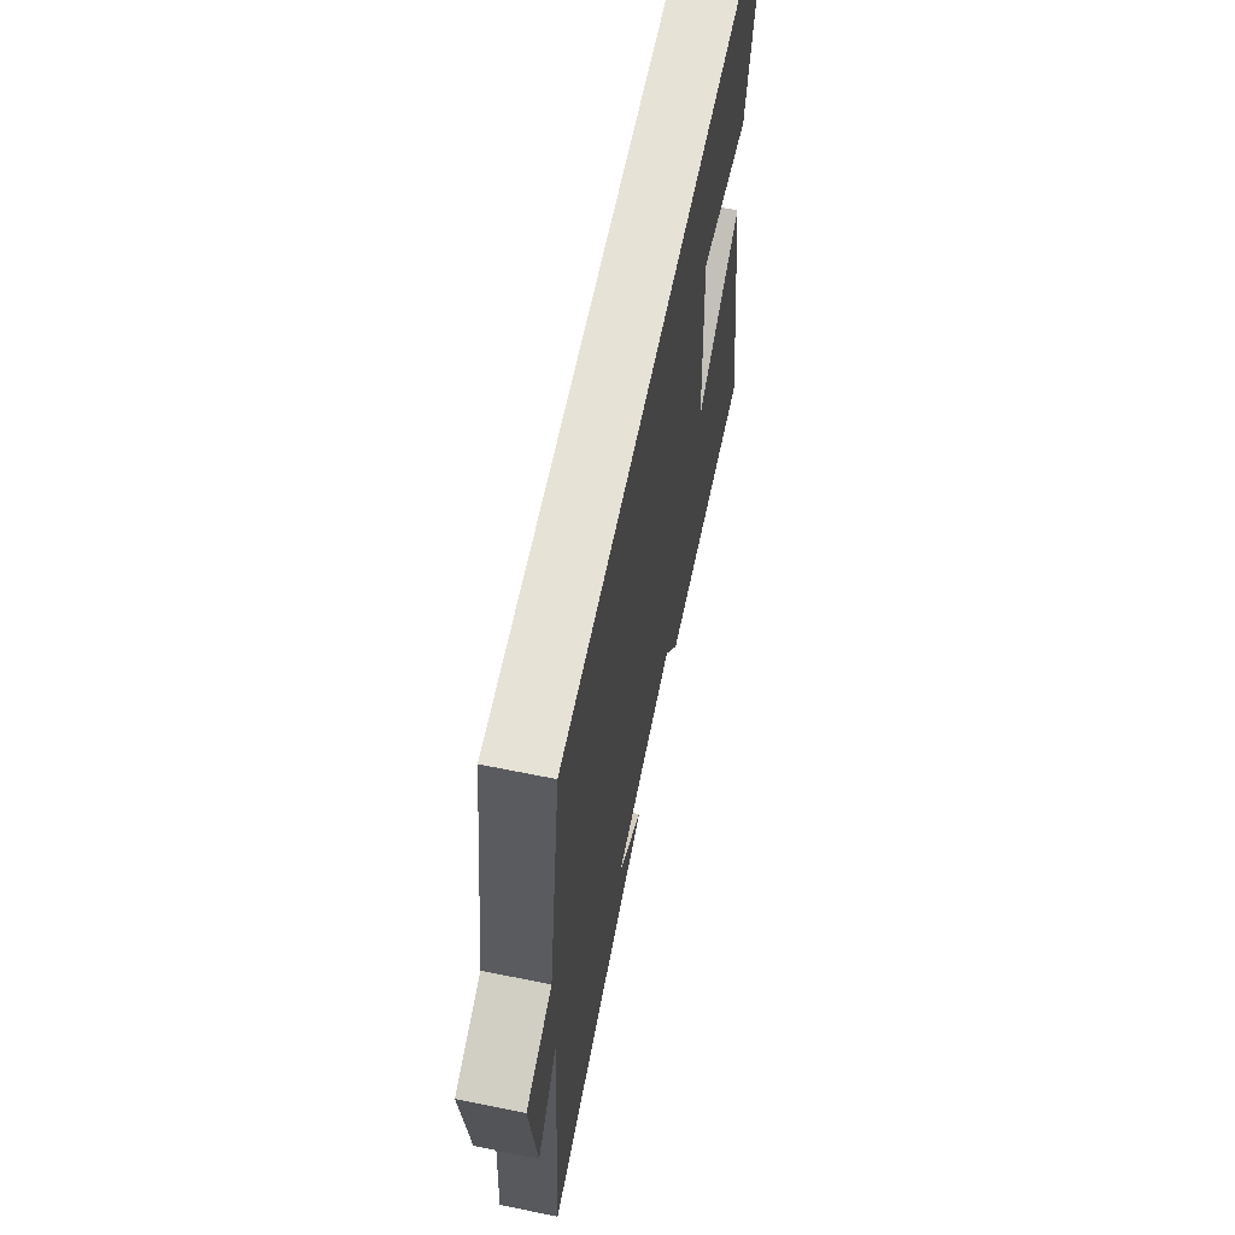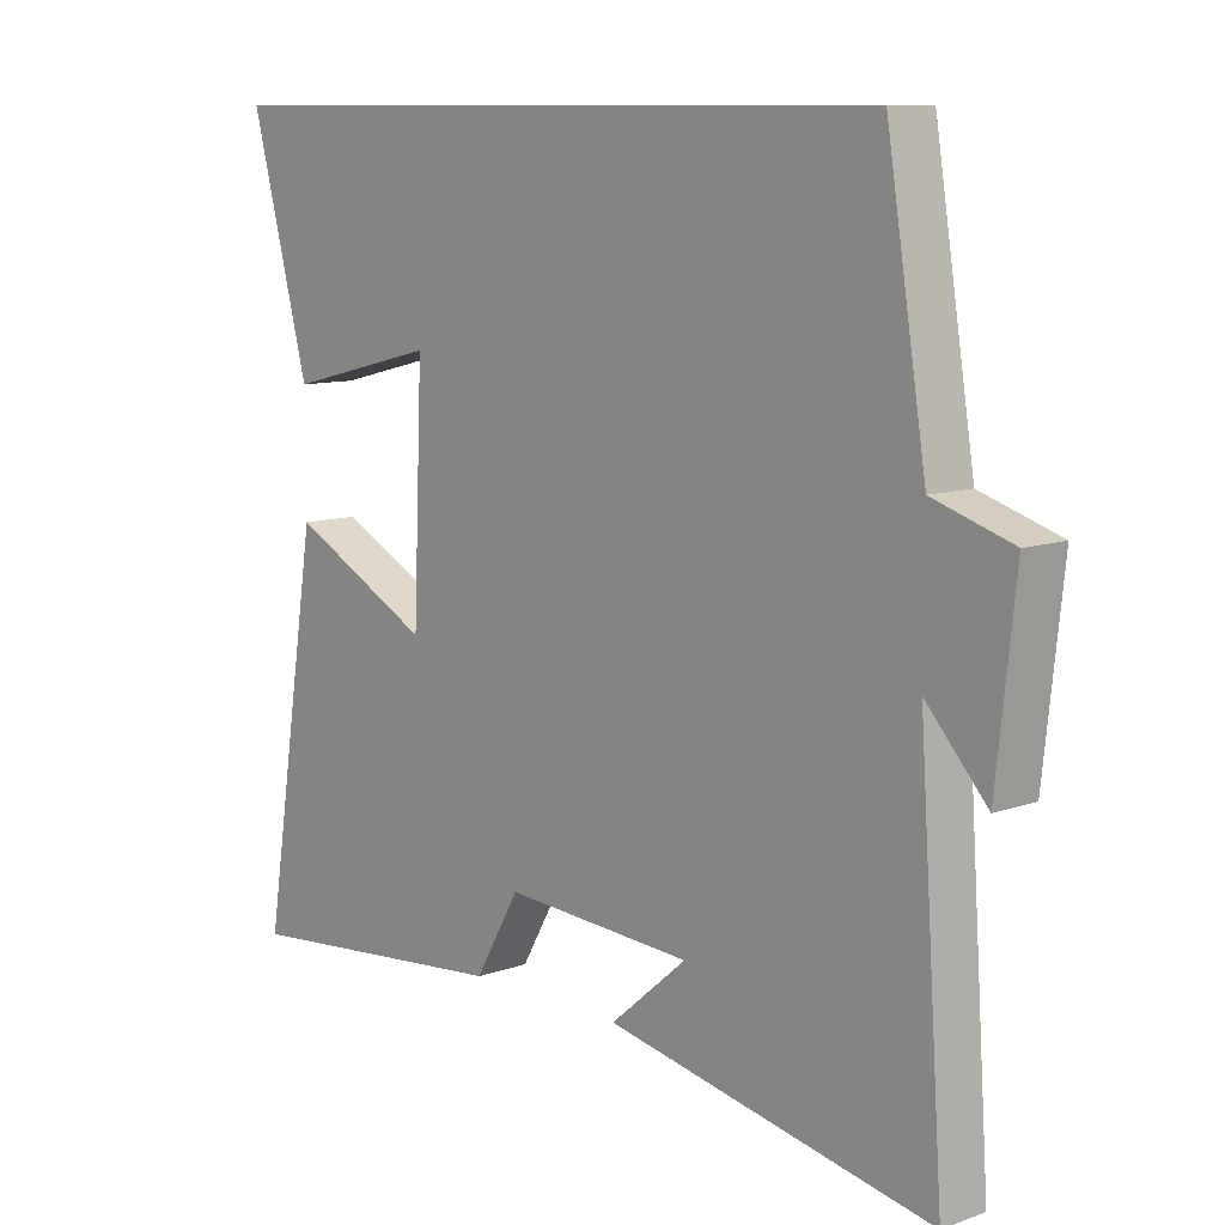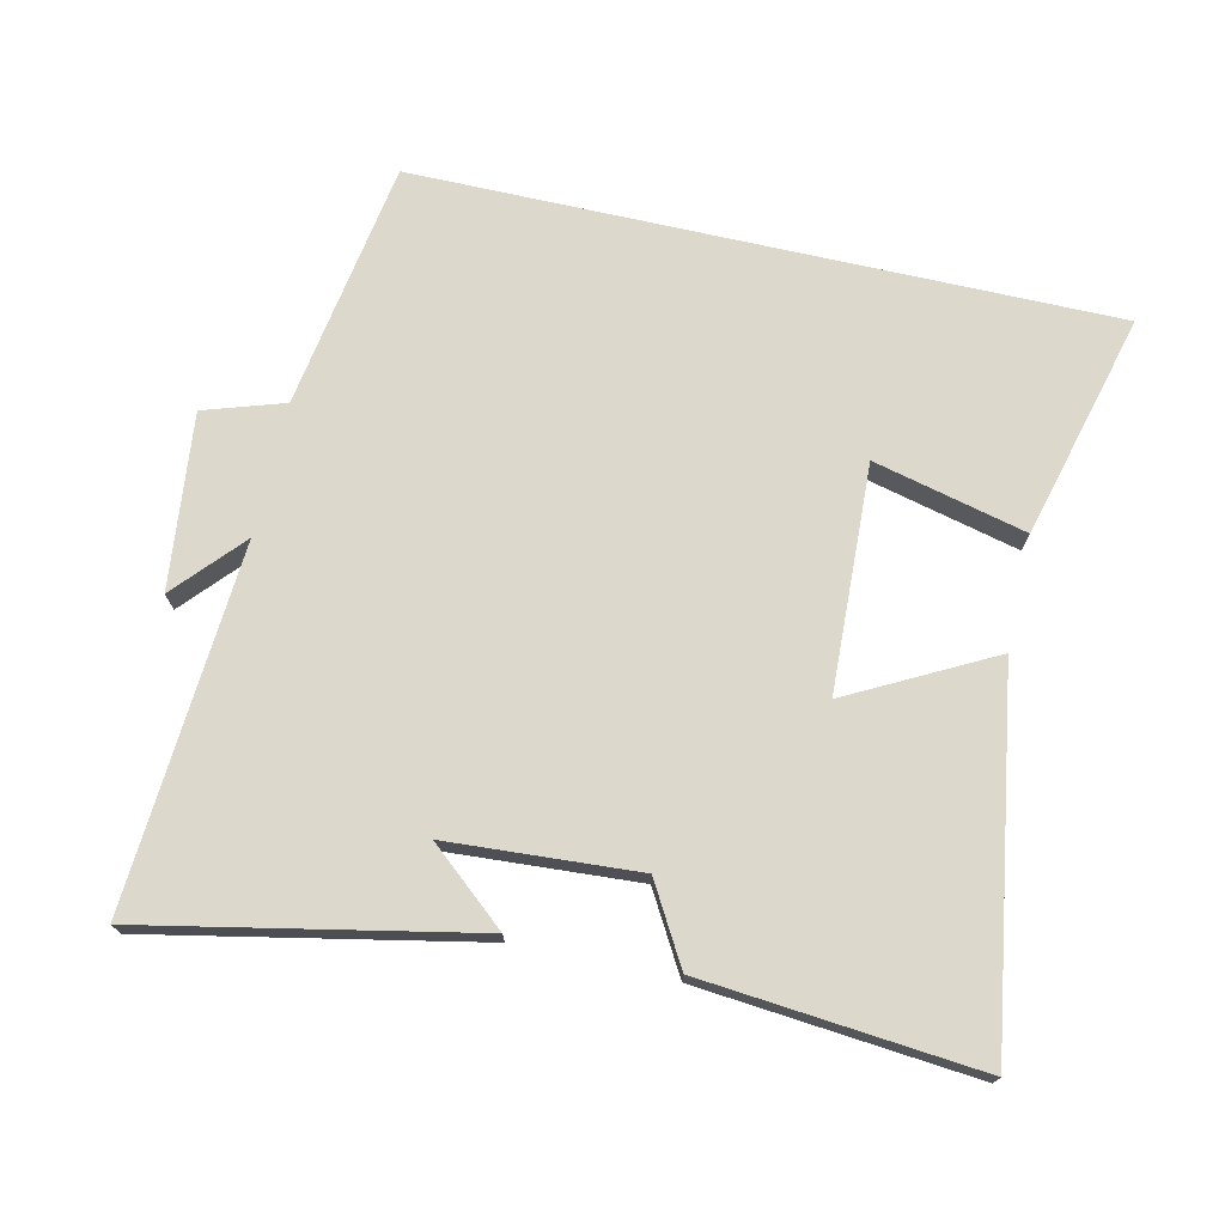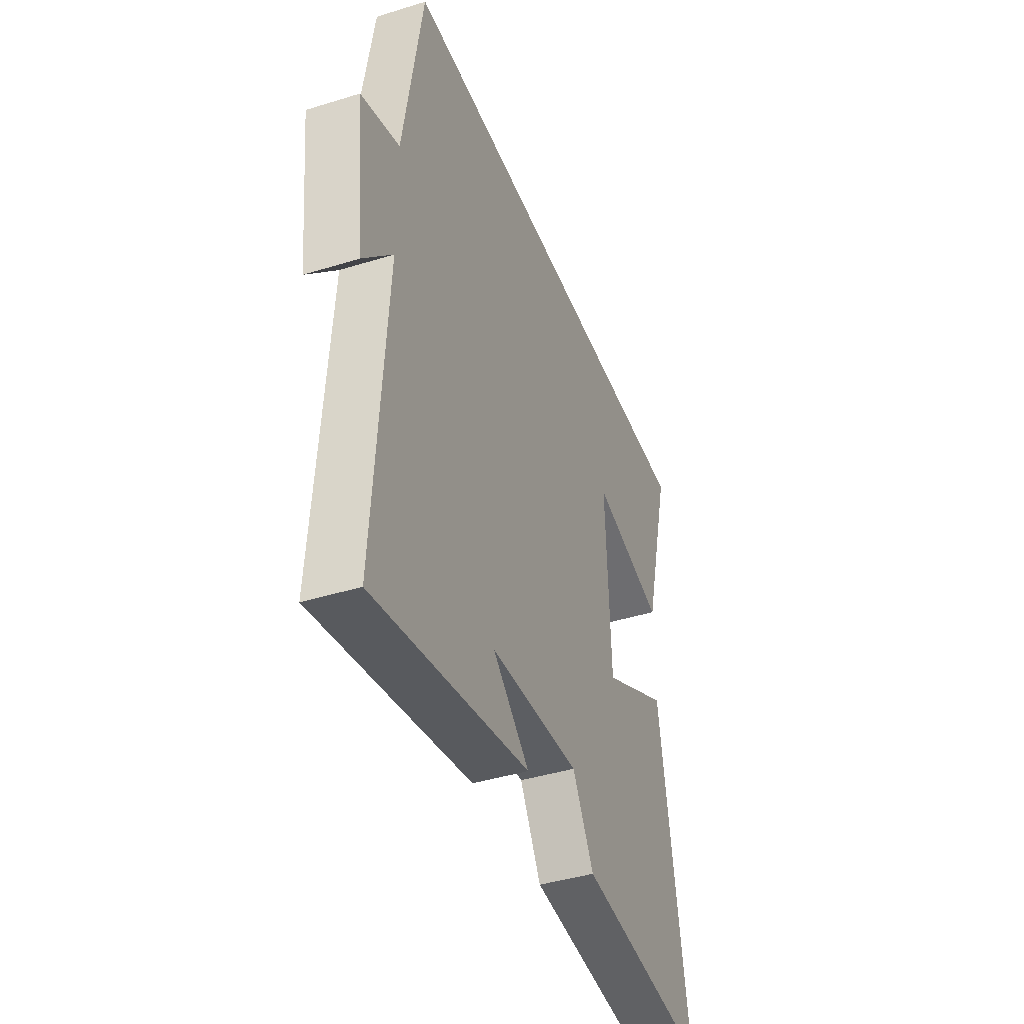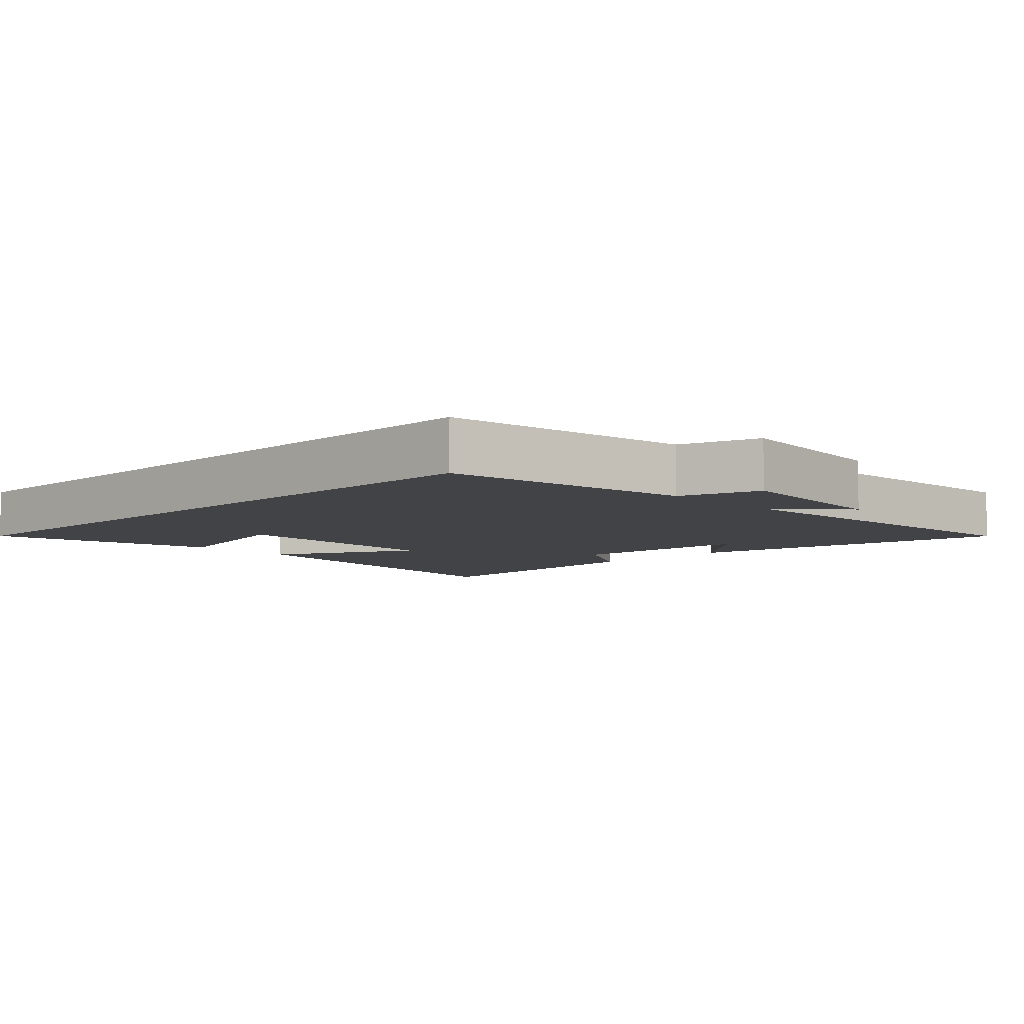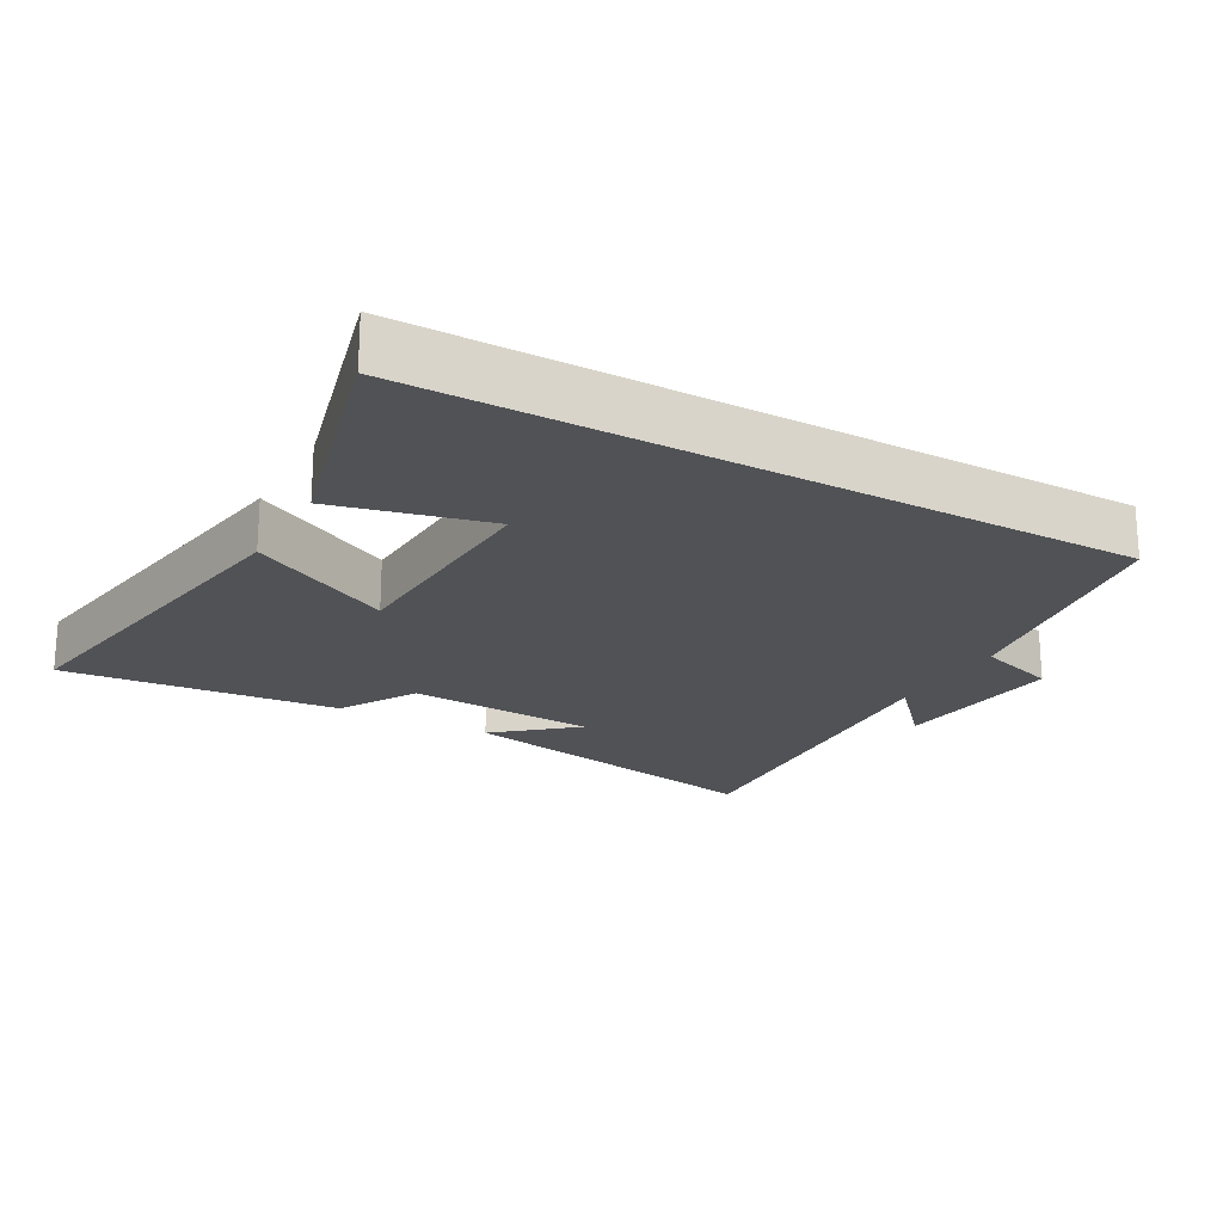
<metadata>
{"format":"obj","ext":"obj","renderer":"f3d","projection":"perspective","resolution":1024,"background":"white","views":[{"elev":63.8,"azim":101.6,"up":"+Z"},{"elev":10.0,"azim":47.8,"up":"+Z"},{"elev":72.7,"azim":-167.3,"up":"+Y"},{"elev":-41.8,"azim":110.5,"up":"+Z"},{"elev":-6.9,"azim":44.2,"up":"+Y"},{"elev":-20.8,"azim":-29.3,"up":"+Y"}]}
</metadata>
<code>
v 0.537 0.07 -0.597
v 0.055 0.07 -0.5
v 0.169 0.07 -0.403
v -0.111 0.07 -0.385
v -0.177 0.07 -0.5
v -0.585 0.07 -0.538
v -0.5 0.07 0
v -0.289 0.07 -0.111
v -0.275 0.07 0.223
v -0.5 0.07 0.168
v -0.587 0.07 0.5
v 0.441 0.07 0.5
v 0.5 0.07 0.133
v 0.618 0.07 0.095
v 0.59 0.07 -0.163
v 0.5 0.07 -0.063
v 0.537 0 -0.597
v 0.055 0 -0.5
v 0.169 0 -0.403
v -0.111 0 -0.385
v -0.177 0 -0.5
v -0.585 0 -0.538
v -0.5 0 0
v -0.289 0 -0.111
v -0.275 0 0.223
v -0.5 0 0.168
v -0.587 0 0.5
v 0.441 0 0.5
v 0.5 0 0.133
v 0.618 0 0.095
v 0.59 0 -0.163
v 0.5 0 -0.063
f 13 14 15 16
f 11 12 13 16
f 9 10 11
f 9 11 16
f 8 9 16 1
f 6 7 8
f 5 6 8
f 4 5 8
f 3 4 8
f 1 2 3
f 1 3 8
f 32 31 30 29
f 32 29 28 27
f 27 26 25
f 32 27 25
f 17 32 25 24
f 24 23 22
f 24 22 21
f 24 21 20
f 24 20 19
f 19 18 17
f 24 19 17
f 1 17 18 2
f 2 18 19 3
f 3 19 20 4
f 4 20 21 5
f 5 21 22 6
f 6 22 23 7
f 7 23 24 8
f 8 24 25 9
f 9 25 26 10
f 10 26 27 11
f 11 27 28 12
f 12 28 29 13
f 13 29 30 14
f 14 30 31 15
f 15 31 32 16
f 16 32 17 1

</code>
